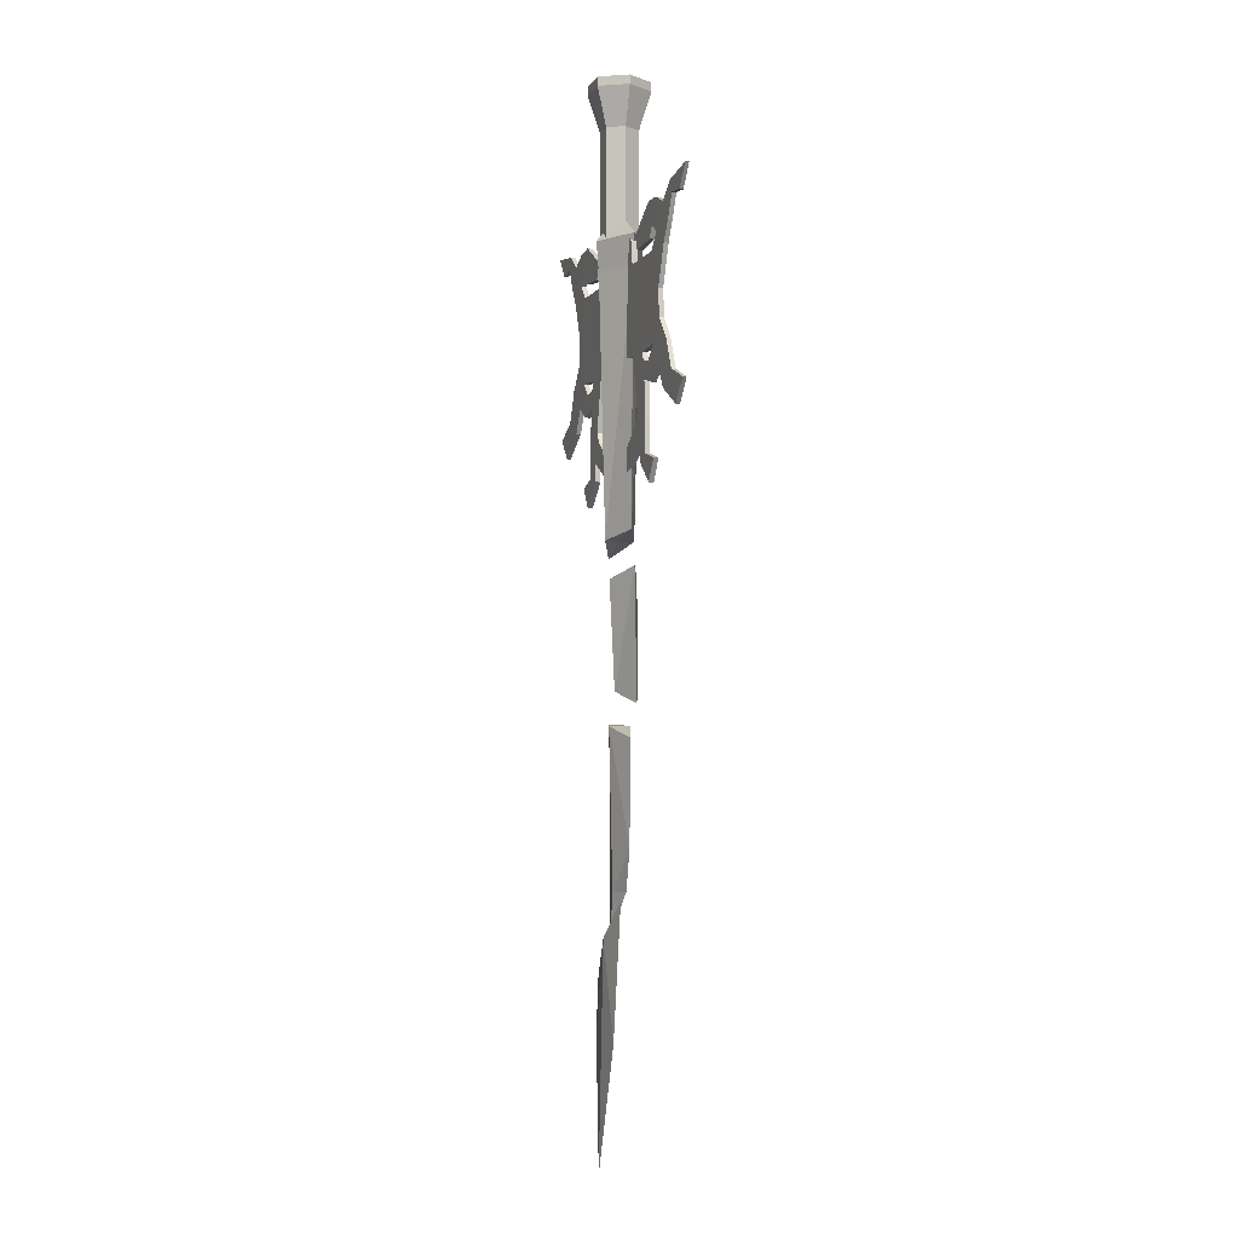
<metadata>
{"format":"obj","ext":"obj","renderer":"f3d","projection":"perspective","resolution":1024,"background":"white","views":[{"elev":-5.1,"azim":71.4,"up":"+Z"}]}
</metadata>
<code>
g tanxian_dongxue_371_gujian01
v -0.8054 7.504 166
v -0.8054 7.504 205.5
v 2.629 1.554 205.5
v 2.629 1.554 166
v -7.675 7.504 166
v -7.675 7.504 205.5
v -11.11 1.554 166
v -11.11 1.554 205.5
v -7.675 -4.395 166
v -7.675 -4.395 205.5
v -11.11 1.554 205.5
v -11.11 1.554 166
v -0.8054 -4.395 166
v -0.8054 -4.395 205.5
v 2.629 1.554 166
v 2.629 1.554 205.5
v -7.675 -4.395 166
v -11.11 1.554 166
v -7.675 7.504 166
v -0.8054 7.504 166
v 2.629 1.554 166
v -0.8054 -4.395 166
v 1.404 11.33 222.3
v -9.884 11.33 222.3
v -15.53 1.554 222.3
v -9.884 -8.222 222.3
v 1.404 -8.222 222.3
v 7.049 1.554 222.3
v 1.404 11.33 219
v 7.049 1.554 219
v -9.884 11.33 219
v -15.53 1.554 219
v -9.884 -8.222 219
v -15.53 1.554 219
v 1.404 -8.222 219
v 7.049 1.554 219
v 7.049 1.554 219
v 1.404 11.33 219
v 1.404 11.33 222.3
v 7.049 1.554 222.3
v -9.884 11.33 219
v -9.884 11.33 222.3
v -15.53 1.554 219
v -15.53 1.554 222.3
v -15.53 1.554 219
v -9.884 -8.222 219
v -9.884 -8.222 222.3
v -15.53 1.554 222.3
v 1.404 -8.222 219
v 1.404 -8.222 222.3
v 7.049 1.554 219
v 7.049 1.554 222.3
v -15.71 -2.84 -102.6
v -12.93 -2.84 -149.6
v -1.781 -4.926 -70.26
v -13.42 -2.84 -83.79
v -4.231 9.231 155.5
v 9.793 1.675 155.5
v 8.117 1.675 65.73
v -4.231 6.876 62.99
v 2.69 -2.84 -105.2
v 10.24 -2.84 -57.85
v -18.25 1.675 155.5
v -16.44 1.675 58.17
v -4.231 -5.881 155.5
v -4.231 -6.798 166.3
v -19.96 1.675 166.3
v -4.231 10.15 166.3
v 11.49 1.675 166.3
v -4.231 -1.306 173.3
v -9.764 1.675 173.3
v -4.231 4.656 173.3
v 1.302 1.675 173.3
v -46.24 2.417 141.1
v -21.91 2.525 138.4
v -23.68 2.52 130.3
v -47.18 2.411 131.1
v -12.97 0.5582 124.4
v -13.03 0.5583 138.4
v -21.91 0.576 138.4
v -23.68 0.5809 130.3
v -30.48 2.497 122.9
v -30.48 0.6042 122.9
v -41.18 0.6548 123.6
v -41.18 2.447 123.6
v -19.41 2.532 163.2
v -19.41 0.5698 163.2
v -13.03 0.5583 168
v -13.03 2.543 168
v -51.59 2.381 154.8
v -39.69 2.455 154.8
v -22.64 2.523 148.9
v -12.97 2.543 124.4
v -21.41 2.527 123
v -13.03 0.5583 154.8
v -20.55 0.5725 154.8
v -22.64 0.5779 148.9
v -41.18 0.6548 123.6
v -30.48 0.6042 122.9
v -47.18 0.6906 131.1
v -62.1 2.299 100.1
v -62.1 0.8029 100.1
v -68.48 0.8612 107.7
v -68.48 2.24 107.7
v -51.59 0.7203 154.8
v -51.59 2.381 154.8
v -46.24 2.417 141.1
v -46.24 0.6846 141.1
v -47.18 2.411 131.1
v -47.18 0.6906 131.1
v -46.24 0.6846 141.1
v -46.24 2.417 141.1
v -46.24 0.6846 141.1
v -23.93 2.52 164
v -23.93 0.5816 164
v -26.21 0.5887 158.4
v -26.21 2.513 158.4
v -20.55 2.529 154.8
v -41.18 2.447 123.6
v -30.48 2.497 122.9
v -39.69 0.6467 154.8
v -51.59 0.7203 154.8
v -21.41 0.5747 123
v -39.69 2.455 154.8
v -51.59 2.381 154.8
v -55.31 2.354 161.3
v -44.65 2.427 160.3
v -51.59 2.381 154.8
v -51.59 0.7203 154.8
v -55.31 0.7476 161.3
v -55.31 2.354 161.3
v -51.59 0.7203 154.8
v -39.69 0.6467 154.8
v -44.65 0.6749 160.3
v -55.31 0.7476 161.3
v -39.69 0.6467 154.8
v -39.69 2.455 154.8
v -44.65 2.427 160.3
v -44.65 0.6749 160.3
v -50.92 2.386 168.7
v -65.91 0.837 168.6
v -71.32 0.8891 176.1
v -71.32 2.212 176.1
v -65.91 2.264 168.6
v -50.92 0.7156 168.7
v -41.18 2.447 123.6
v -45.85 2.419 115.5
v -53.31 2.369 123.6
v -47.18 2.411 131.1
v -41.18 0.6548 123.6
v -47.18 0.6906 131.1
v -53.31 0.7327 123.6
v -45.85 0.6822 115.5
v -47.18 2.411 131.1
v -53.31 2.369 123.6
v -53.31 0.7327 123.6
v -47.18 0.6906 131.1
v -44.07 2.43 171.9
v -40.25 2.452 163.5
v -44.07 0.6713 171.9
v -44.07 2.43 171.9
v -50.92 2.386 168.7
v -50.92 0.7156 168.7
v -40.25 0.6497 163.5
v -44.07 0.6713 171.9
v -40.25 2.452 163.5
v -40.25 0.6497 163.5
v -44.65 0.6749 160.3
v -44.65 2.427 160.3
v -23.93 2.52 164
v -26.21 2.513 158.4
v -37.93 2.464 159.4
v -37.18 2.468 172.4
v -23.93 0.5816 164
v -23.93 2.52 164
v -37.18 2.468 172.4
v -37.18 0.6339 172.4
v -37.93 0.6376 159.4
v -26.21 0.5887 158.4
v -23.93 0.5816 164
v -37.18 0.6339 172.4
v -26.21 2.513 158.4
v -26.21 0.5887 158.4
v -37.93 0.6376 159.4
v -37.93 2.464 159.4
v -50.51 2.389 107.3
v -62.1 2.299 100.1
v -68.48 2.24 107.7
v -58.34 2.33 112.1
v -62.1 0.8029 100.1
v -62.1 2.299 100.1
v -50.51 2.389 107.3
v -50.51 0.7128 107.3
v -68.48 0.8612 107.7
v -62.1 0.8029 100.1
v -50.51 0.7128 107.3
v -58.34 0.7715 112.1
v -68.48 2.24 107.7
v -68.48 0.8612 107.7
v -58.34 0.7715 112.1
v -58.34 2.33 112.1
v -39.69 2.455 154.8
v -39.69 0.6467 154.8
v -20.55 0.5725 154.8
v -20.55 2.529 154.8
v -13.03 2.543 138.4
v -12.97 2.543 124.4
v -12.97 0.5582 124.4
v -21.41 0.5747 123
v -21.41 2.527 123
v -13.03 2.543 154.8
v -21.41 0.5747 123
v -30.48 0.6042 122.9
v -31.62 0.6087 120.1
v -30.48 2.497 122.9
v -31.62 2.493 120.1
v -31.62 0.6087 120.1
v -30.48 0.6042 122.9
v -30.48 2.497 122.9
v -21.41 2.527 123
v -31.62 2.493 120.1
v -50.51 0.7128 107.3
v -50.51 2.389 107.3
v -45.85 2.419 115.5
v -45.85 0.6822 115.5
v -58.34 2.33 112.1
v -58.34 0.7715 112.1
v -53.31 0.7327 123.6
v -53.31 2.369 123.6
v -27.8 0.5942 93.15
v -23.32 0.5799 99.66
v -25.83 0.5875 103.7
v -33.18 0.6153 100.3
v -36.68 2.47 78.57
v -36.68 0.6314 78.57
v -41.33 0.6555 86.06
v -41.33 2.446 86.06
v -25.83 2.514 103.7
v -23.32 2.522 99.66
v -27.8 2.507 93.15
v -33.18 2.486 100.3
v -23.32 0.5799 99.66
v -23.32 2.522 99.66
v -25.83 2.514 103.7
v -25.83 0.5875 103.7
v -12.9 0.5582 83.96
v -12.9 0.5582 91.92
v -12.9 2.543 83.96
v -12.9 0.5582 83.96
v -27.8 0.5942 93.15
v -27.8 2.507 93.15
v -12.9 2.543 91.92
v -12.9 2.543 83.96
v -12.9 0.5582 91.92
v -12.9 2.543 91.92
v -23.32 2.522 99.66
v -23.32 0.5799 99.66
v -32.58 0.6128 113.4
v -33.18 2.486 100.3
v -33.18 0.6153 100.3
v -32.58 0.6128 113.4
v -32.58 2.489 113.4
v -32.58 2.489 113.4
v -25.83 0.5875 103.7
v -25.83 2.514 103.7
v -21.41 2.527 123
v -21.41 0.5747 123
v -32.58 0.6128 113.4
v -39.22 0.6441 111.4
v -39.22 2.457 111.4
v -32.58 2.489 113.4
v -36.4 0.63 118.9
v -39.22 0.6441 111.4
v -39.22 2.457 111.4
v -36.4 2.471 118.9
v -36.4 2.471 118.9
v -36.4 0.63 118.9
v -45.85 0.6822 115.5
v -45.85 2.419 115.5
v -39.22 2.457 111.4
v -39.22 0.6441 111.4
v -41.18 2.447 123.6
v -41.18 0.6548 123.6
v -59.29 0.7793 169.5
v -59.29 2.322 169.5
v -57.42 0.7642 174
v -59.29 0.7793 169.5
v -50.92 2.386 168.7
v -57.42 2.337 174
v -57.42 0.7642 174
v -50.92 0.7156 168.7
v -59.29 2.322 169.5
v -57.42 2.337 174
v -65.91 0.837 168.6
v -65.91 2.264 168.6
v -59.29 2.322 169.5
v -59.29 0.7793 169.5
v -71.32 0.8891 176.1
v -65.91 0.837 168.6
v -71.32 2.212 176.1
v -71.32 0.8891 176.1
v -57.42 0.7642 174
v -57.42 2.337 174
v -65.91 2.264 168.6
v -71.32 2.212 176.1
v -37.18 0.6339 172.4
v -37.18 2.468 172.4
v -44.07 2.43 171.9
v -44.07 0.6713 171.9
v -37.93 2.464 159.4
v -37.93 0.6376 159.4
v -40.25 0.6497 163.5
v -40.25 2.452 163.5
v -20.55 0.5725 154.8
v -13.03 0.5583 154.8
v -13.03 0.5583 168
v -19.41 0.5698 163.2
v -13.03 2.543 154.8
v -20.55 2.529 154.8
v -19.41 2.532 163.2
v -13.03 2.543 168
v -20.55 2.529 154.8
v -20.55 0.5725 154.8
v -19.41 0.5698 163.2
v -19.41 2.532 163.2
v -33.2 0.6154 88.66
v -27.94 0.5947 86.73
v -33.2 2.486 88.66
v -33.2 0.6154 88.66
v -27.94 2.507 86.73
v -33.2 2.486 88.66
v -27.8 0.5942 93.15
v -27.94 0.5947 86.73
v -27.94 2.507 86.73
v -27.8 2.507 93.15
v -41.33 0.6555 86.06
v -36.68 0.6314 78.57
v -41.33 2.446 86.06
v -41.33 0.6555 86.06
v -33.2 0.6154 88.66
v -33.2 2.486 88.66
v -36.68 2.47 78.57
v -41.33 2.446 86.06
v -36.68 0.6314 78.57
v -36.68 2.47 78.57
v -27.94 2.507 86.73
v -27.94 0.5947 86.73
v 37.92 2.417 141.1
v 38.86 2.411 131.1
v 15.37 2.52 130.3
v 13.59 2.525 138.4
v 4.65 0.5582 124.4
v 15.37 0.5809 130.3
v 13.59 0.576 138.4
v 4.71 0.5583 138.4
v 22.17 2.497 122.9
v 32.86 2.447 123.6
v 32.86 0.6547 123.6
v 22.17 0.6042 122.9
v 11.1 2.532 163.2
v 4.71 2.543 168
v 4.71 0.5583 168
v 11.1 0.5698 163.2
v 14.33 2.523 148.9
v 31.37 2.455 154.8
v 43.27 2.381 154.8
v 4.65 2.543 124.4
v 13.09 2.527 123
v 4.71 0.5583 154.8
v 14.33 0.578 148.9
v 12.24 0.5725 154.8
v 32.86 0.6547 123.6
v 38.86 0.6905 131.1
v 22.17 0.6042 122.9
v 53.78 2.298 100.1
v 60.16 2.24 107.7
v 60.16 0.8611 107.7
v 53.78 0.8029 100.1
v 43.27 0.7204 154.8
v 37.92 0.6846 141.1
v 37.92 2.417 141.1
v 43.27 2.381 154.8
v 38.86 2.411 131.1
v 37.92 2.417 141.1
v 37.92 0.6846 141.1
v 38.86 0.6905 131.1
v 37.92 0.6846 141.1
v 15.61 2.52 164
v 17.89 2.513 158.4
v 17.89 0.5887 158.4
v 15.61 0.5816 164
v 12.24 2.529 154.8
v 32.86 2.447 123.6
v 22.17 2.497 122.9
v 31.37 0.6467 154.8
v 43.27 0.7204 154.8
v 13.09 0.5747 123
v 31.37 2.455 154.8
v 36.34 2.427 160.3
v 47 2.354 161.3
v 43.27 2.381 154.8
v 43.27 2.381 154.8
v 47 2.354 161.3
v 47 0.7476 161.3
v 43.27 0.7204 154.8
v 43.27 0.7204 154.8
v 47 0.7476 161.3
v 36.34 0.6748 160.3
v 31.37 0.6467 154.8
v 31.37 0.6467 154.8
v 36.34 0.6748 160.3
v 36.34 2.427 160.3
v 31.37 2.455 154.8
v 42.61 2.386 168.7
v 57.59 0.837 168.6
v 57.59 2.264 168.6
v 63.01 2.212 176.1
v 63.01 0.8891 176.1
v 42.61 0.7156 168.7
v 32.86 2.447 123.6
v 38.86 2.411 131.1
v 44.99 2.369 123.6
v 37.53 2.419 115.5
v 32.86 0.6547 123.6
v 37.53 0.6821 115.5
v 44.99 0.7328 123.6
v 38.86 0.6905 131.1
v 38.86 2.411 131.1
v 38.86 0.6905 131.1
v 44.99 0.7328 123.6
v 44.99 2.369 123.6
v 35.76 2.43 171.9
v 31.93 2.452 163.5
v 35.76 0.6714 171.9
v 42.61 0.7156 168.7
v 42.61 2.386 168.7
v 35.76 2.43 171.9
v 35.76 0.6714 171.9
v 31.93 0.6497 163.5
v 31.93 2.452 163.5
v 36.34 2.427 160.3
v 36.34 0.6748 160.3
v 31.93 0.6497 163.5
v 15.61 2.52 164
v 28.87 2.468 172.4
v 29.62 2.464 159.4
v 17.89 2.513 158.4
v 15.61 0.5816 164
v 28.87 0.6339 172.4
v 28.87 2.468 172.4
v 15.61 2.52 164
v 29.62 0.6376 159.4
v 28.87 0.6339 172.4
v 15.61 0.5816 164
v 17.89 0.5887 158.4
v 17.89 2.513 158.4
v 29.62 2.464 159.4
v 29.62 0.6376 159.4
v 17.89 0.5887 158.4
v 42.2 2.389 107.3
v 50.03 2.33 112.1
v 60.16 2.24 107.7
v 53.78 2.298 100.1
v 53.78 0.8029 100.1
v 42.2 0.7127 107.3
v 42.2 2.389 107.3
v 53.78 2.298 100.1
v 60.16 0.8611 107.7
v 50.03 0.7716 112.1
v 42.2 0.7127 107.3
v 53.78 0.8029 100.1
v 60.16 2.24 107.7
v 50.03 2.33 112.1
v 50.03 0.7716 112.1
v 60.16 0.8611 107.7
v 31.37 2.455 154.8
v 12.24 2.529 154.8
v 12.24 0.5725 154.8
v 31.37 0.6467 154.8
v 4.71 2.543 138.4
v 4.65 2.543 124.4
v 13.09 2.527 123
v 13.09 0.5747 123
v 4.65 0.5582 124.4
v 4.71 2.543 154.8
v 13.09 0.5747 123
v 23.3 0.6087 120.1
v 22.17 0.6042 122.9
v 22.17 2.497 122.9
v 22.17 0.6042 122.9
v 23.3 0.6087 120.1
v 23.3 2.493 120.1
v 22.17 2.497 122.9
v 23.3 2.493 120.1
v 13.09 2.527 123
v 42.2 0.7127 107.3
v 37.53 0.6821 115.5
v 37.53 2.419 115.5
v 42.2 2.389 107.3
v 50.03 2.33 112.1
v 44.99 2.369 123.6
v 44.99 0.7328 123.6
v 50.03 0.7716 112.1
v 19.49 0.5942 93.15
v 24.86 0.6153 100.3
v 17.51 0.5875 103.7
v 15.01 0.5799 99.66
v 28.37 2.47 78.57
v 33.01 2.446 86.06
v 33.01 0.6555 86.06
v 28.37 0.6314 78.57
v 17.51 2.514 103.7
v 24.86 2.486 100.3
v 19.49 2.507 93.15
v 15.01 2.522 99.66
v 15.01 0.5799 99.66
v 17.51 0.5875 103.7
v 17.51 2.514 103.7
v 15.01 2.522 99.66
v 4.587 0.5582 91.92
v 4.587 0.5582 83.96
v 4.587 2.543 83.96
v 19.49 2.507 93.15
v 19.49 0.5942 93.15
v 4.587 0.5582 83.96
v 4.587 2.543 91.92
v 4.587 2.543 83.96
v 4.587 0.5582 91.92
v 15.01 0.5799 99.66
v 15.01 2.522 99.66
v 4.587 2.543 91.92
v 24.27 0.6127 113.4
v 24.86 2.486 100.3
v 24.27 2.489 113.4
v 24.27 0.6127 113.4
v 24.86 0.6153 100.3
v 24.27 2.489 113.4
v 17.51 0.5875 103.7
v 13.09 0.5747 123
v 13.09 2.527 123
v 17.51 2.514 103.7
v 24.27 0.6127 113.4
v 24.27 2.489 113.4
v 30.9 2.457 111.4
v 30.9 0.6441 111.4
v 30.9 0.6441 111.4
v 28.08 0.63 118.9
v 28.08 2.471 118.9
v 30.9 2.457 111.4
v 28.08 0.63 118.9
v 28.08 2.471 118.9
v 37.53 0.6821 115.5
v 30.9 0.6441 111.4
v 30.9 2.457 111.4
v 37.53 2.419 115.5
v 32.86 2.447 123.6
v 32.86 0.6547 123.6
v 50.97 2.322 169.5
v 50.97 0.7792 169.5
v 50.97 0.7792 169.5
v 49.1 0.7642 174
v 42.61 2.386 168.7
v 42.61 0.7156 168.7
v 49.1 0.7642 174
v 49.1 2.337 174
v 49.1 2.337 174
v 50.97 2.322 169.5
v 57.59 0.837 168.6
v 50.97 0.7792 169.5
v 50.97 2.322 169.5
v 57.59 2.264 168.6
v 57.59 0.837 168.6
v 63.01 0.8891 176.1
v 63.01 2.212 176.1
v 49.1 2.337 174
v 49.1 0.7642 174
v 63.01 0.8891 176.1
v 57.59 2.264 168.6
v 63.01 2.212 176.1
v 28.87 0.6339 172.4
v 35.76 0.6714 171.9
v 35.76 2.43 171.9
v 28.87 2.468 172.4
v 29.62 2.464 159.4
v 31.93 2.452 163.5
v 31.93 0.6497 163.5
v 29.62 0.6376 159.4
v 12.24 0.5725 154.8
v 11.1 0.5698 163.2
v 4.71 0.5583 168
v 4.71 0.5583 154.8
v 4.71 2.543 154.8
v 4.71 2.543 168
v 11.1 2.532 163.2
v 12.24 2.529 154.8
v 12.24 2.529 154.8
v 11.1 2.532 163.2
v 11.1 0.5698 163.2
v 12.24 0.5725 154.8
v 19.62 0.5946 86.73
v 24.88 0.6154 88.66
v 24.88 0.6154 88.66
v 24.88 2.486 88.66
v 24.88 2.486 88.66
v 19.62 2.507 86.73
v 19.49 0.5942 93.15
v 19.49 2.507 93.15
v 19.62 2.507 86.73
v 19.62 0.5946 86.73
v 33.01 0.6555 86.06
v 28.37 0.6314 78.57
v 33.01 2.446 86.06
v 24.88 2.486 88.66
v 24.88 0.6154 88.66
v 33.01 0.6555 86.06
v 33.01 2.446 86.06
v 28.37 2.47 78.57
v 28.37 0.6314 78.57
v 19.62 0.5946 86.73
v 19.62 2.507 86.73
v 28.37 2.47 78.57
v -4.231 -3.552 63.08
v 1.218 5.121 54.39
v -10.73 0.1281 50.73
v -8.032 1.104 12.09
v 3.616 5.121 7.548
v -22.51 5.121 46.31
v -19.74 5.121 15.09
v 7.957 1.027 -40.66
v 8.64 1.027 -4.077
v -2.497 -2.735 0.04448
v -2.497 -1.454 -55
v -13.73 1.027 1.099
v -12.39 1.027 -70.71
v -8.022 9.209 11.95
v -10.74 10.12 50.88
v -1.815 -0.828 -70.5
v -2.497 3.394 -55.35
v -2.497 4.82 0.3659
v 10.24 -2.84 -57.85
v -1.815 -0.828 -70.5
v -1.781 -4.926 -70.26
v -13.42 -2.84 -83.79
v -2.497 3.394 -55.35
v 7.957 1.027 -40.66
v -2.497 -1.454 -55
v -12.39 1.027 -70.71
v 8.64 1.027 -4.077
v -2.497 4.82 0.3659
v -2.497 -2.735 0.04448
v -13.73 1.027 1.099
v -8.022 9.209 11.95
v 3.616 5.121 7.548
v -8.032 1.104 12.09
v -19.74 5.121 15.09
v 1.218 5.121 54.39
v -10.74 10.12 50.88
v -10.73 0.1281 50.73
v -22.51 5.121 46.31
v 8.117 1.675 65.73
v -4.231 -3.552 63.08
v -4.203 0.5429 62.62
v -16.44 1.675 58.17
v -4.231 6.876 62.99
f 1 2 3
f 3 4 1
f 5 6 2
f 2 1 5
f 7 8 6
f 6 5 7
f 9 10 11
f 11 12 9
f 13 14 10
f 10 9 13
f 15 16 14
f 14 13 15
f 17 18 19
f 19 20 21
f 17 19 21
f 22 17 21
f 23 24 25
f 25 26 27
f 23 25 27
f 28 23 27
f 29 30 3
f 3 2 29
f 31 29 2
f 2 6 31
f 32 31 6
f 6 8 32
f 33 34 11
f 11 10 33
f 35 33 10
f 10 14 35
f 36 35 14
f 14 16 36
f 37 38 39
f 39 40 37
f 38 41 42
f 42 39 38
f 41 43 44
f 44 42 41
f 45 46 47
f 47 48 45
f 46 49 50
f 50 47 46
f 49 51 52
f 52 50 49
f 53 54 55
f 55 56 53
f 57 58 59
f 59 60 57
f 61 62 55
f 55 54 61
f 63 57 60
f 60 64 63
f 63 65 66
f 66 67 63
f 58 57 68
f 68 69 58
f 65 58 69
f 69 66 65
f 57 63 67
f 67 68 57
f 67 66 70
f 70 71 67
f 69 68 72
f 72 73 69
f 66 69 73
f 73 70 66
f 68 67 71
f 71 72 68
f 74 75 76
f 76 77 74
f 78 79 80
f 80 81 78
f 82 83 84
f 84 85 82
f 86 87 88
f 88 89 86
f 74 90 91
f 91 92 74
f 93 94 76
f 95 96 97
f 97 79 95
f 98 99 81
f 81 100 98
f 101 102 103
f 103 104 101
f 105 106 107
f 107 108 105
f 74 92 75
f 79 97 80
f 109 110 111
f 111 112 109
f 113 100 81
f 81 80 113
f 114 115 116
f 116 117 114
f 91 118 92
f 119 77 76
f 76 120 119
f 121 122 113
f 113 97 121
f 99 123 81
f 97 113 80
f 124 125 126
f 126 127 124
f 128 129 130
f 130 131 128
f 132 133 134
f 134 135 132
f 136 137 138
f 138 139 136
f 127 126 140
f 141 142 143
f 143 144 141
f 135 134 145
f 146 147 148
f 148 149 146
f 150 151 152
f 152 153 150
f 154 155 156
f 156 157 154
f 158 159 127
f 127 140 158
f 160 161 162
f 162 163 160
f 134 164 165
f 165 145 134
f 166 167 168
f 168 169 166
f 170 171 172
f 172 173 170
f 174 175 176
f 176 177 174
f 178 179 180
f 180 181 178
f 182 183 184
f 184 185 182
f 186 187 188
f 188 189 186
f 190 191 192
f 192 193 190
f 194 195 196
f 196 197 194
f 198 199 200
f 200 201 198
f 202 203 204
f 204 205 202
f 94 120 76
f 96 121 97
f 75 206 93
f 93 76 75
f 207 208 209
f 209 210 207
f 211 206 92
f 92 118 211
f 123 78 81
f 92 206 75
f 212 213 214
f 215 216 217
f 217 218 215
f 219 220 221
f 147 186 189
f 189 148 147
f 222 223 224
f 224 225 222
f 197 196 153
f 153 152 197
f 226 227 228
f 228 229 226
f 230 231 232
f 232 233 230
f 234 235 236
f 236 237 234
f 238 239 240
f 240 241 238
f 242 243 244
f 244 245 242
f 230 246 247
f 247 231 230
f 248 249 250
f 250 251 248
f 252 253 240
f 240 239 252
f 254 255 256
f 256 257 254
f 258 233 232
f 232 212 258
f 259 260 261
f 261 262 259
f 238 241 263
f 263 220 238
f 264 265 266
f 266 267 264
f 214 258 212
f 220 263 221
f 268 269 270
f 270 271 268
f 258 214 272
f 272 273 258
f 263 274 275
f 275 221 263
f 216 276 277
f 277 217 216
f 278 279 280
f 280 281 278
f 150 153 273
f 273 272 150
f 274 147 146
f 146 275 274
f 282 283 277
f 277 276 282
f 130 284 285
f 285 131 130
f 145 286 287
f 287 135 145
f 288 289 290
f 290 291 288
f 140 126 292
f 292 293 140
f 294 295 296
f 296 297 294
f 286 298 299
f 299 287 286
f 300 301 302
f 302 303 300
f 304 305 293
f 293 292 304
f 173 172 159
f 159 158 173
f 306 307 308
f 308 309 306
f 164 178 181
f 181 165 164
f 310 311 312
f 312 313 310
f 314 315 316
f 316 317 314
f 318 319 320
f 320 321 318
f 322 323 324
f 324 325 322
f 230 233 326
f 326 327 230
f 259 328 329
f 329 260 259
f 240 330 331
f 331 241 240
f 332 333 334
f 334 335 332
f 336 337 327
f 327 326 336
f 338 339 340
f 340 341 338
f 330 342 343
f 343 331 330
f 344 345 346
f 346 347 344
f 348 349 350
f 350 351 348
f 352 353 354
f 354 355 352
f 356 357 358
f 358 359 356
f 360 361 362
f 362 363 360
f 348 364 365
f 365 366 348
f 367 350 368
f 369 355 370
f 370 371 369
f 372 373 353
f 353 374 372
f 375 376 377
f 377 378 375
f 379 380 381
f 381 382 379
f 348 351 364
f 355 354 370
f 383 384 385
f 385 386 383
f 387 354 353
f 353 373 387
f 388 389 390
f 390 391 388
f 365 364 392
f 393 394 350
f 350 349 393
f 395 370 387
f 387 396 395
f 374 353 397
f 370 354 387
f 398 399 400
f 400 401 398
f 402 403 404
f 404 405 402
f 406 407 408
f 408 409 406
f 410 411 412
f 412 413 410
f 399 414 400
f 415 416 417
f 417 418 415
f 407 419 408
f 420 421 422
f 422 423 420
f 424 425 426
f 426 427 424
f 428 429 430
f 430 431 428
f 432 414 399
f 399 433 432
f 434 435 436
f 436 437 434
f 408 419 438
f 438 439 408
f 440 441 442
f 442 443 440
f 444 445 446
f 446 447 444
f 448 449 450
f 450 451 448
f 452 453 454
f 454 455 452
f 456 457 458
f 458 459 456
f 460 461 462
f 462 463 460
f 464 465 466
f 466 467 464
f 468 469 470
f 470 471 468
f 472 473 474
f 474 475 472
f 476 477 478
f 478 479 476
f 368 350 394
f 371 370 395
f 351 350 367
f 367 480 351
f 481 482 483
f 483 484 481
f 485 392 364
f 364 480 485
f 397 353 352
f 364 351 480
f 486 487 488
f 489 490 491
f 491 492 489
f 493 494 495
f 423 422 461
f 461 460 423
f 496 497 498
f 498 499 496
f 469 426 425
f 425 470 469
f 500 501 502
f 502 503 500
f 504 505 506
f 506 507 504
f 508 509 510
f 510 511 508
f 512 513 514
f 514 515 512
f 516 517 518
f 518 519 516
f 504 507 520
f 520 521 504
f 522 523 524
f 524 525 522
f 526 515 514
f 514 527 526
f 528 529 530
f 530 531 528
f 532 486 506
f 506 505 532
f 533 534 535
f 535 536 533
f 512 495 537
f 537 513 512
f 538 539 540
f 540 541 538
f 487 486 532
f 495 494 537
f 542 543 544
f 544 545 542
f 532 546 547
f 547 487 532
f 537 494 548
f 548 549 537
f 492 491 550
f 550 551 492
f 552 553 554
f 554 555 552
f 424 547 546
f 546 425 424
f 549 548 420
f 420 423 549
f 556 551 550
f 550 557 556
f 404 403 558
f 558 559 404
f 419 407 560
f 560 561 419
f 562 563 564
f 564 565 562
f 414 566 567
f 567 400 414
f 568 569 570
f 570 571 568
f 561 560 572
f 572 573 561
f 574 575 576
f 576 577 574
f 578 567 566
f 566 579 578
f 445 432 433
f 433 446 445
f 580 581 582
f 582 583 580
f 439 438 453
f 453 452 439
f 584 585 586
f 586 587 584
f 588 589 590
f 590 591 588
f 592 593 594
f 594 595 592
f 596 597 598
f 598 599 596
f 504 600 601
f 601 505 504
f 533 536 602
f 602 603 533
f 514 513 604
f 604 605 514
f 606 607 608
f 608 609 606
f 610 601 600
f 600 611 610
f 612 613 614
f 614 615 612
f 605 604 616
f 616 617 605
f 618 619 620
f 620 621 618
f 58 65 622
f 622 59 58
f 622 65 63
f 63 64 622
f 623 624 625
f 625 626 623
f 625 624 627
f 627 628 625
f 629 630 631
f 631 632 629
f 632 631 633
f 633 634 632
f 626 635 636
f 636 623 626
f 635 628 627
f 627 636 635
f 61 54 637
f 637 62 61
f 637 54 53
f 53 56 637
f 629 638 639
f 639 630 629
f 638 634 633
f 633 639 638
f 640 641 642
f 641 643 642
f 644 645 646
f 647 644 646
f 648 649 650
f 649 651 650
f 652 653 654
f 655 652 654
f 656 657 658
f 657 659 658
f 660 661 662
f 661 663 662
f 664 660 662
f 663 664 662

</code>
